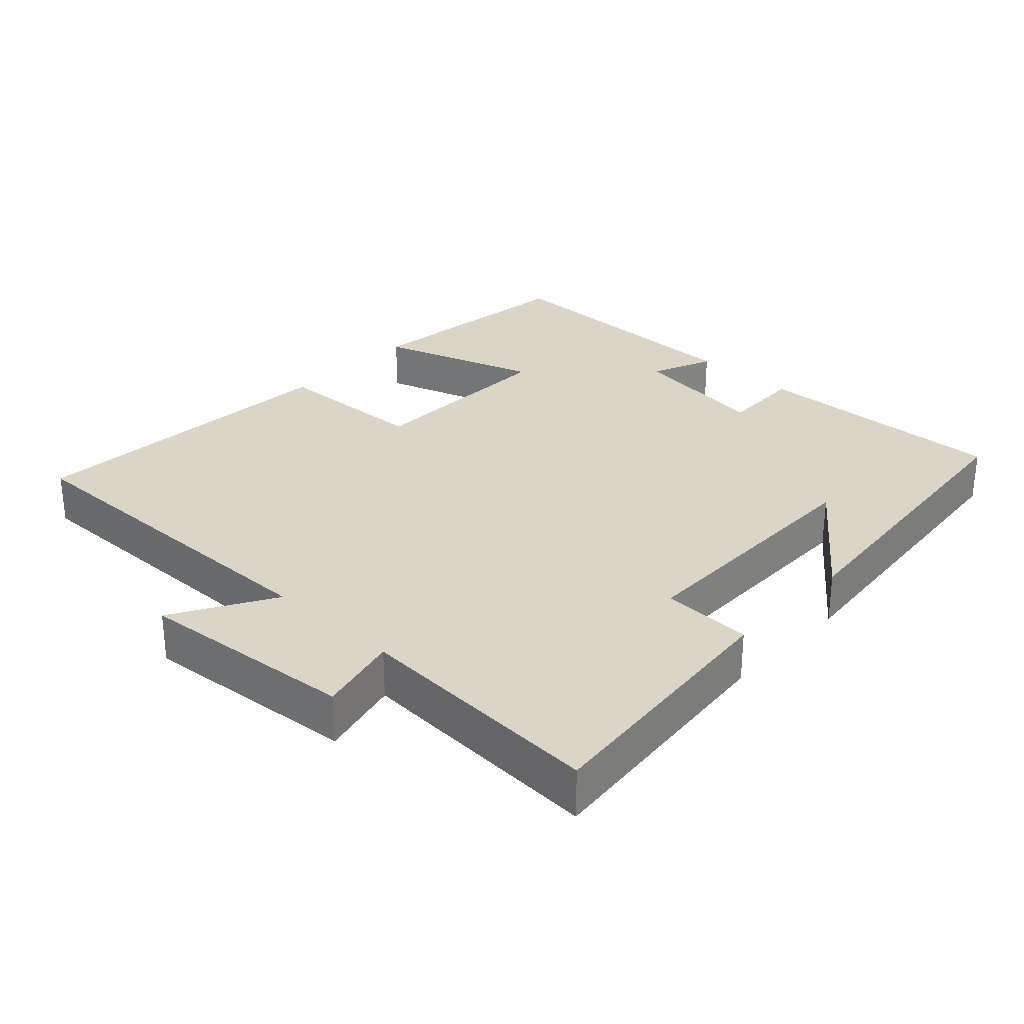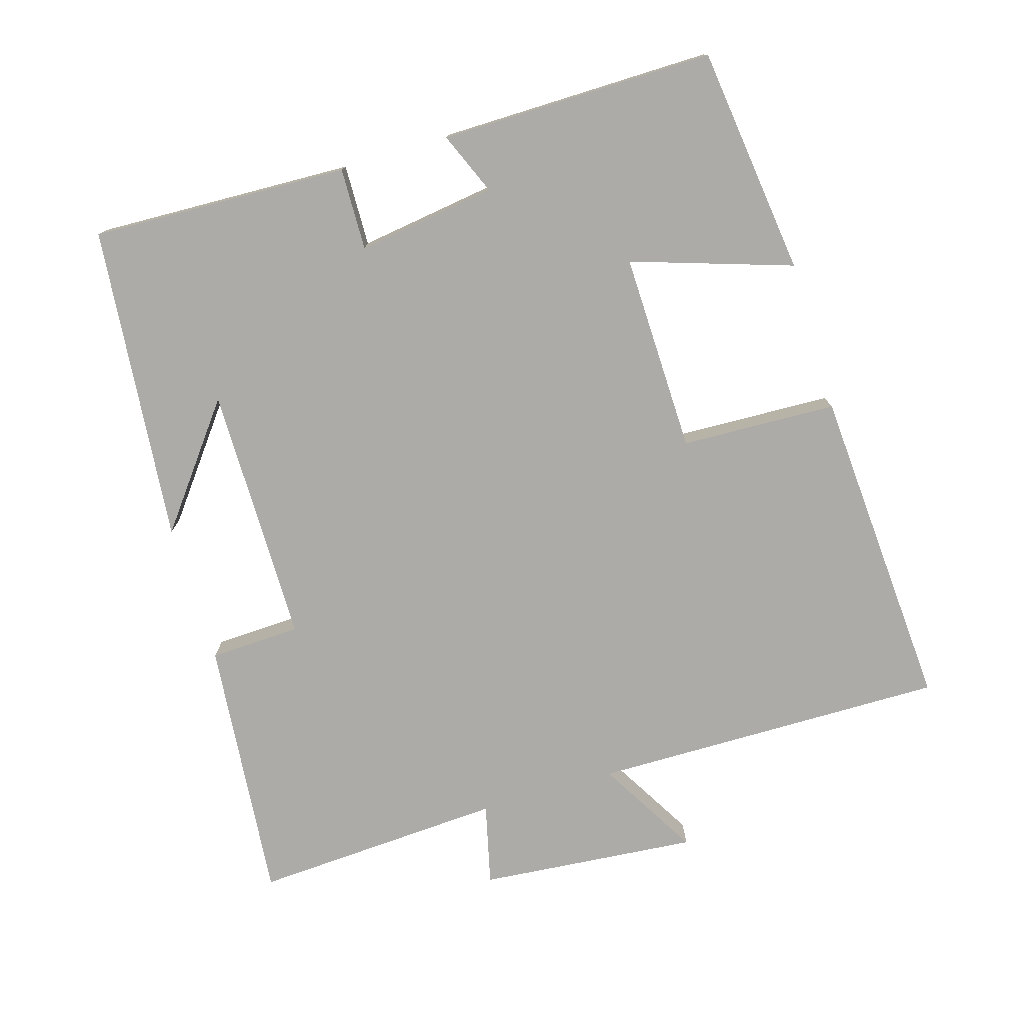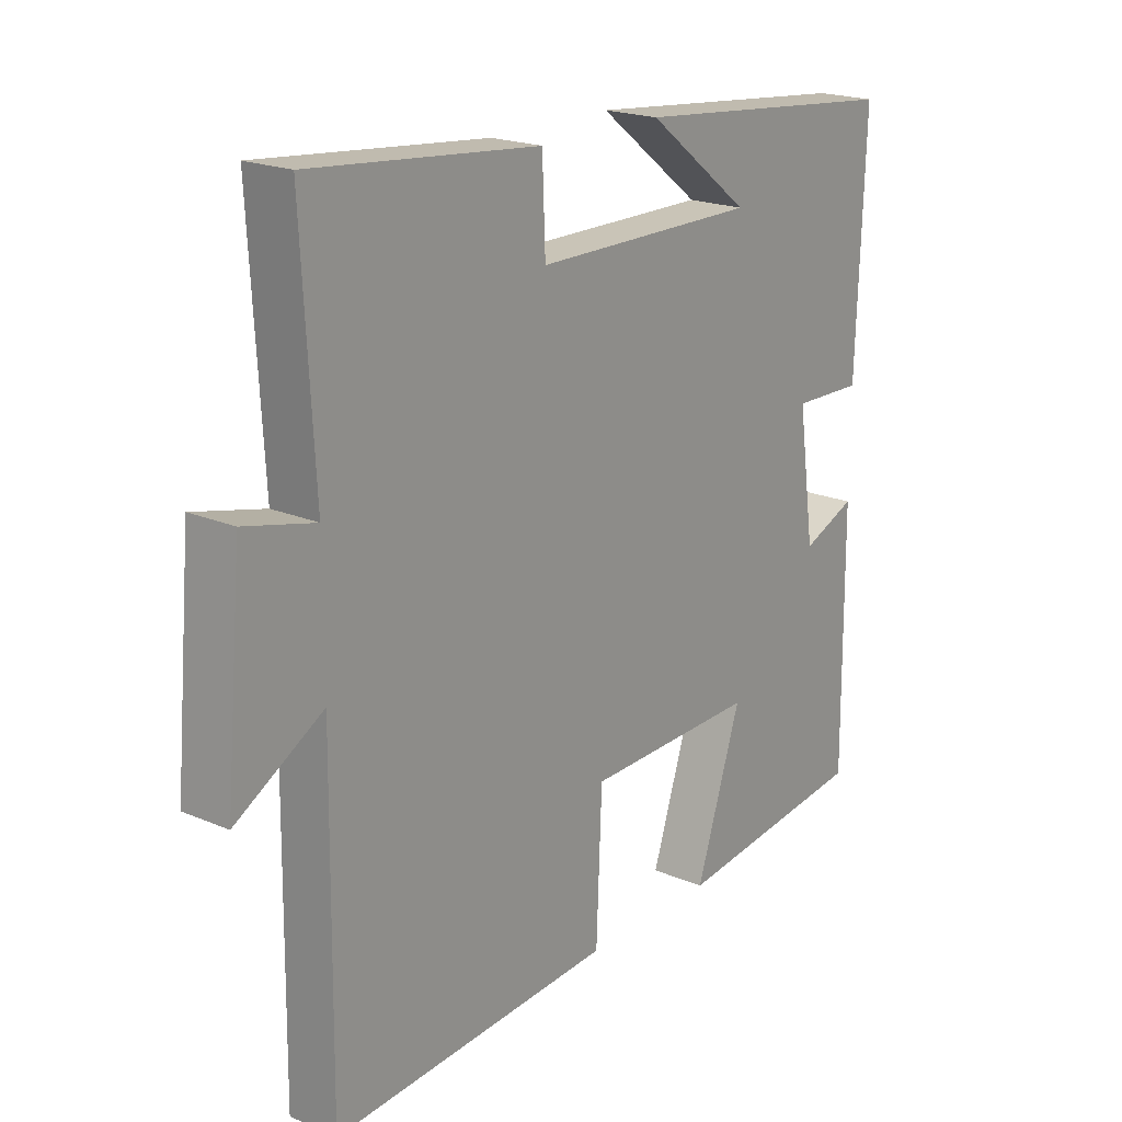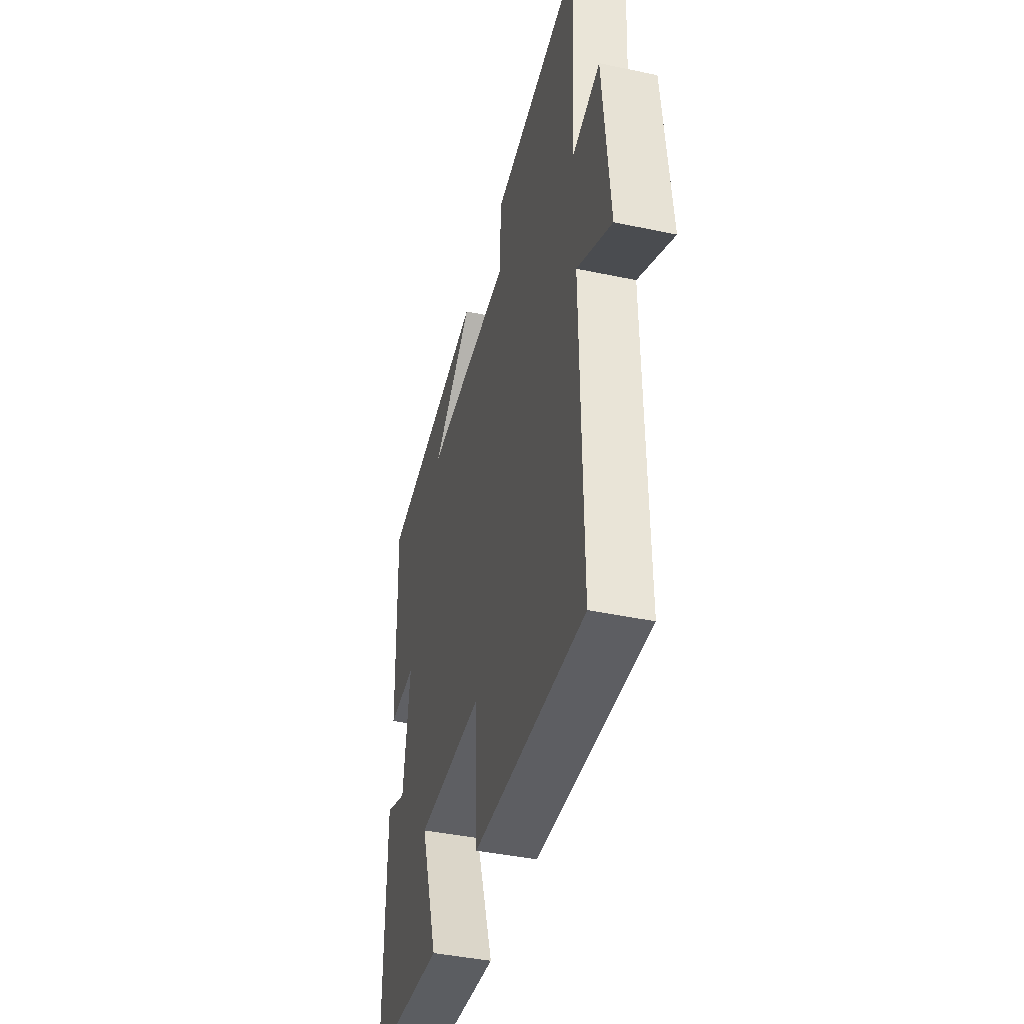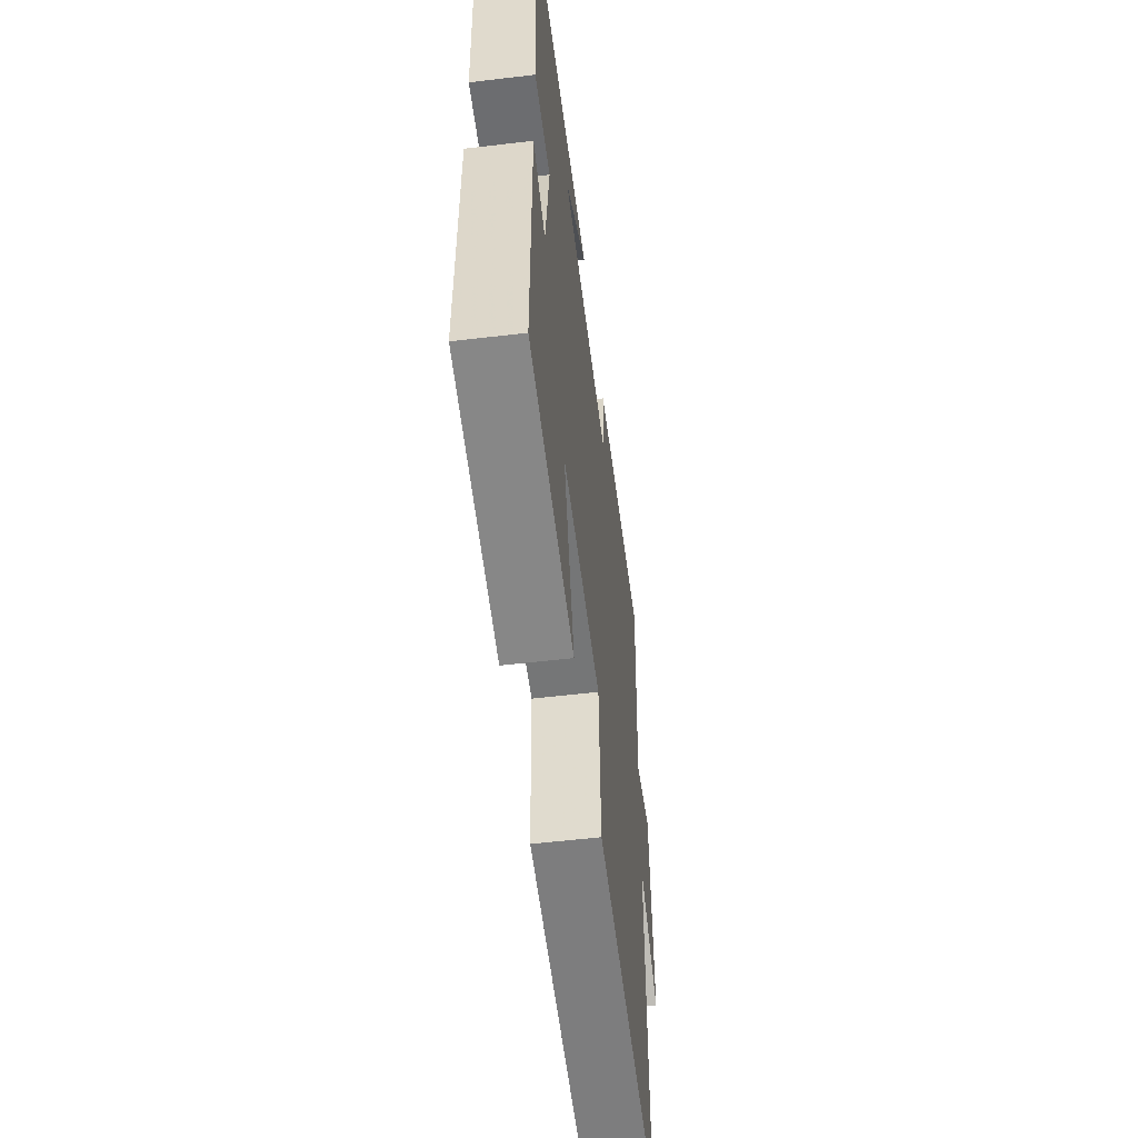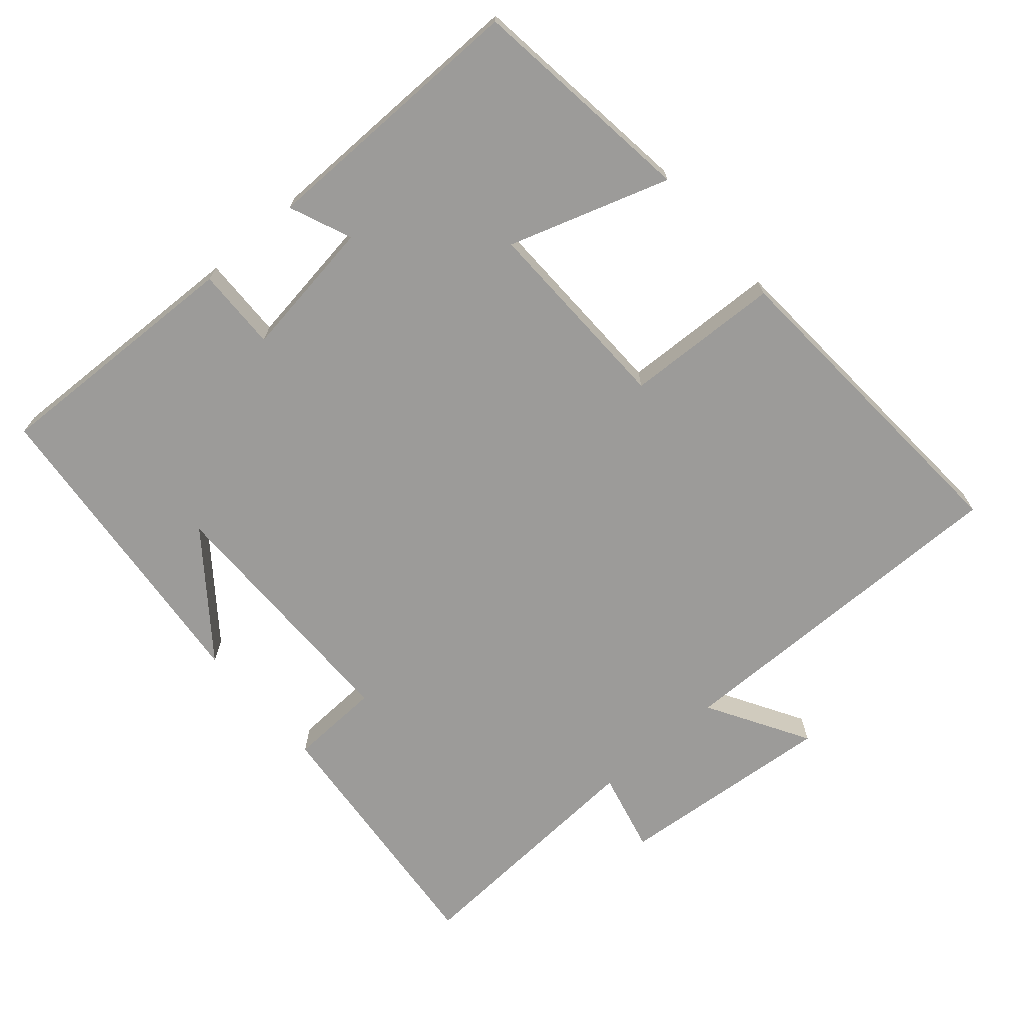
<metadata>
{"format":"obj","ext":"obj","renderer":"f3d","projection":"perspective","resolution":1024,"background":"white","views":[{"elev":29.5,"azim":-46.9,"up":"+Y"},{"elev":-76.5,"azim":106.8,"up":"+Y"},{"elev":20.1,"azim":-52.0,"up":"+Z"},{"elev":-42.7,"azim":-104.1,"up":"+Z"},{"elev":-55.5,"azim":97.1,"up":"+Z"},{"elev":-69.9,"azim":131.0,"up":"+Y"}]}
</metadata>
<code>
v -0.52 0.07 0.536
v -0.142 0.07 0.5
v -0.137 0.07 0.37
v 0.233 0.07 0.368
v 0.062 0.07 0.5
v 0.514 0.07 0.456
v 0.5 0.07 0.089
v 0.383 0.07 0.092
v 0.411 0.07 -0.106
v 0.5 0.07 -0.069
v 0.503 0.07 -0.46
v 0.178 0.07 -0.5
v 0.253 0.07 -0.272
v -0.031 0.07 -0.278
v -0.04 0.07 -0.5
v -0.506 0.07 -0.53
v -0.5 0.07 -0.023
v -0.644 0.07 -0.107
v -0.616 0.07 0.205
v -0.5 0.07 0.177
v -0.52 0 0.536
v -0.142 0 0.5
v -0.137 0 0.37
v 0.233 0 0.368
v 0.062 0 0.5
v 0.514 0 0.456
v 0.5 0 0.089
v 0.383 0 0.092
v 0.411 0 -0.106
v 0.5 0 -0.069
v 0.503 0 -0.46
v 0.178 0 -0.5
v 0.253 0 -0.272
v -0.031 0 -0.278
v -0.04 0 -0.5
v -0.506 0 -0.53
v -0.5 0 -0.023
v -0.644 0 -0.107
v -0.616 0 0.205
v -0.5 0 0.177
f 17 18 19 20
f 14 15 16 17
f 13 14 17 20
f 10 11 12 13
f 9 10 13
f 8 9 13 20
f 4 5 6
f 4 6 7 8
f 20 1 2 3
f 3 4 8 20
f 40 39 38 37
f 37 36 35 34
f 40 37 34 33
f 33 32 31 30
f 33 30 29
f 40 33 29 28
f 26 25 24
f 28 27 26 24
f 23 22 21 40
f 40 28 24 23
f 1 21 22 2
f 2 22 23 3
f 3 23 24 4
f 4 24 25 5
f 5 25 26 6
f 6 26 27 7
f 7 27 28 8
f 8 28 29 9
f 9 29 30 10
f 10 30 31 11
f 11 31 32 12
f 12 32 33 13
f 13 33 34 14
f 14 34 35 15
f 15 35 36 16
f 16 36 37 17
f 17 37 38 18
f 18 38 39 19
f 19 39 40 20
f 20 40 21 1

</code>
